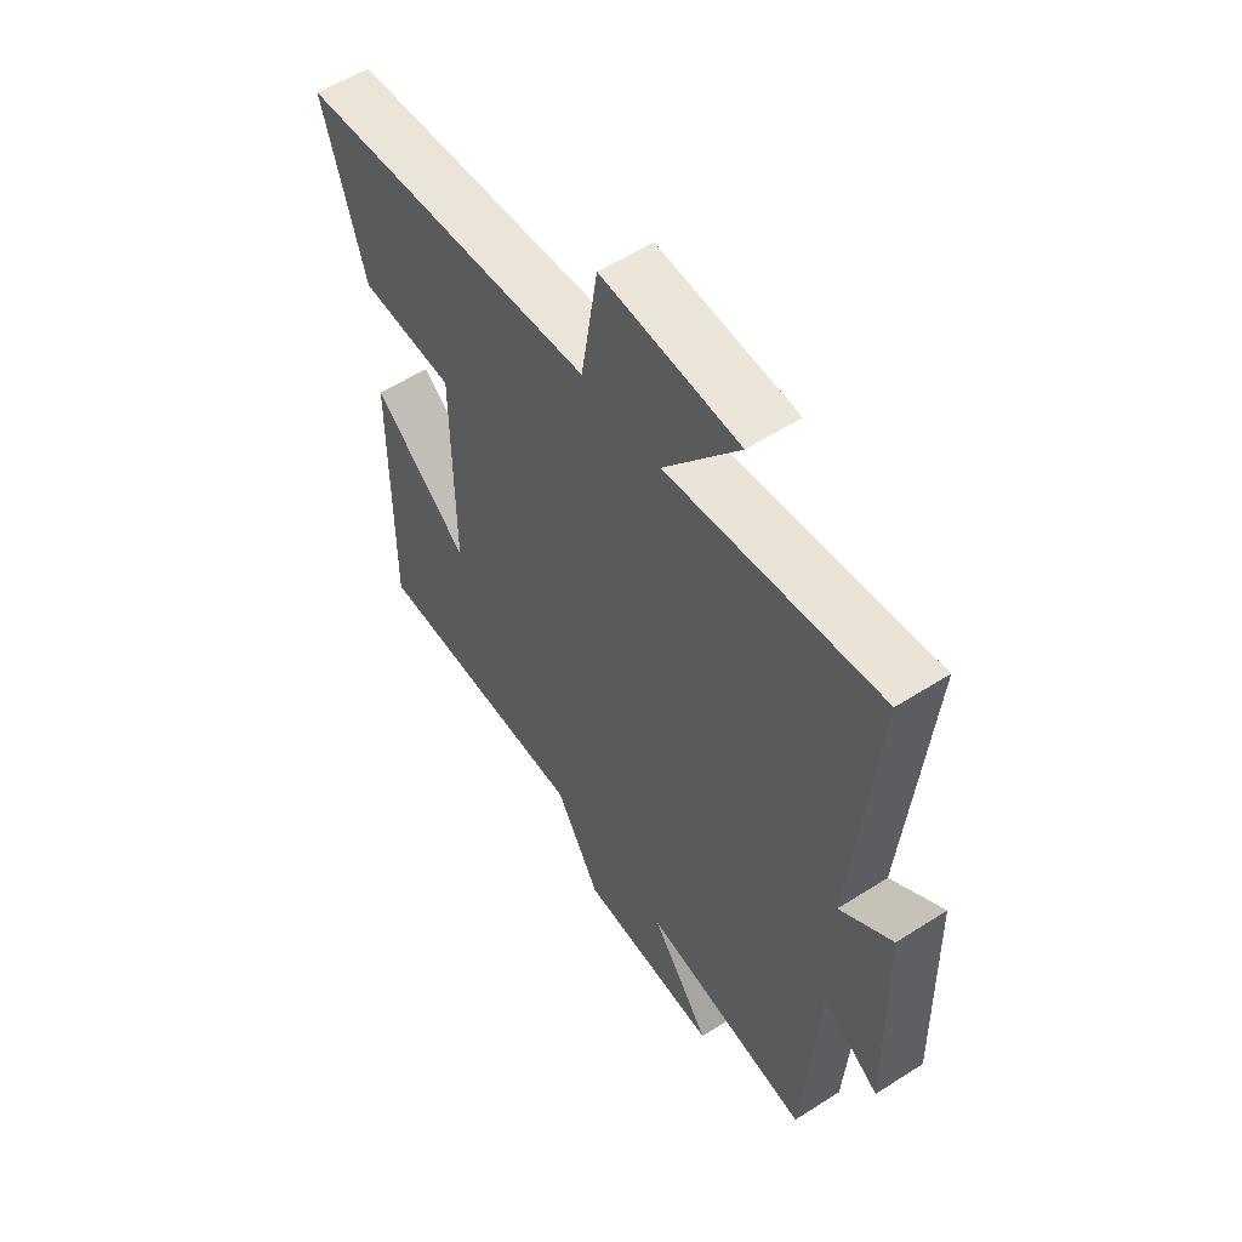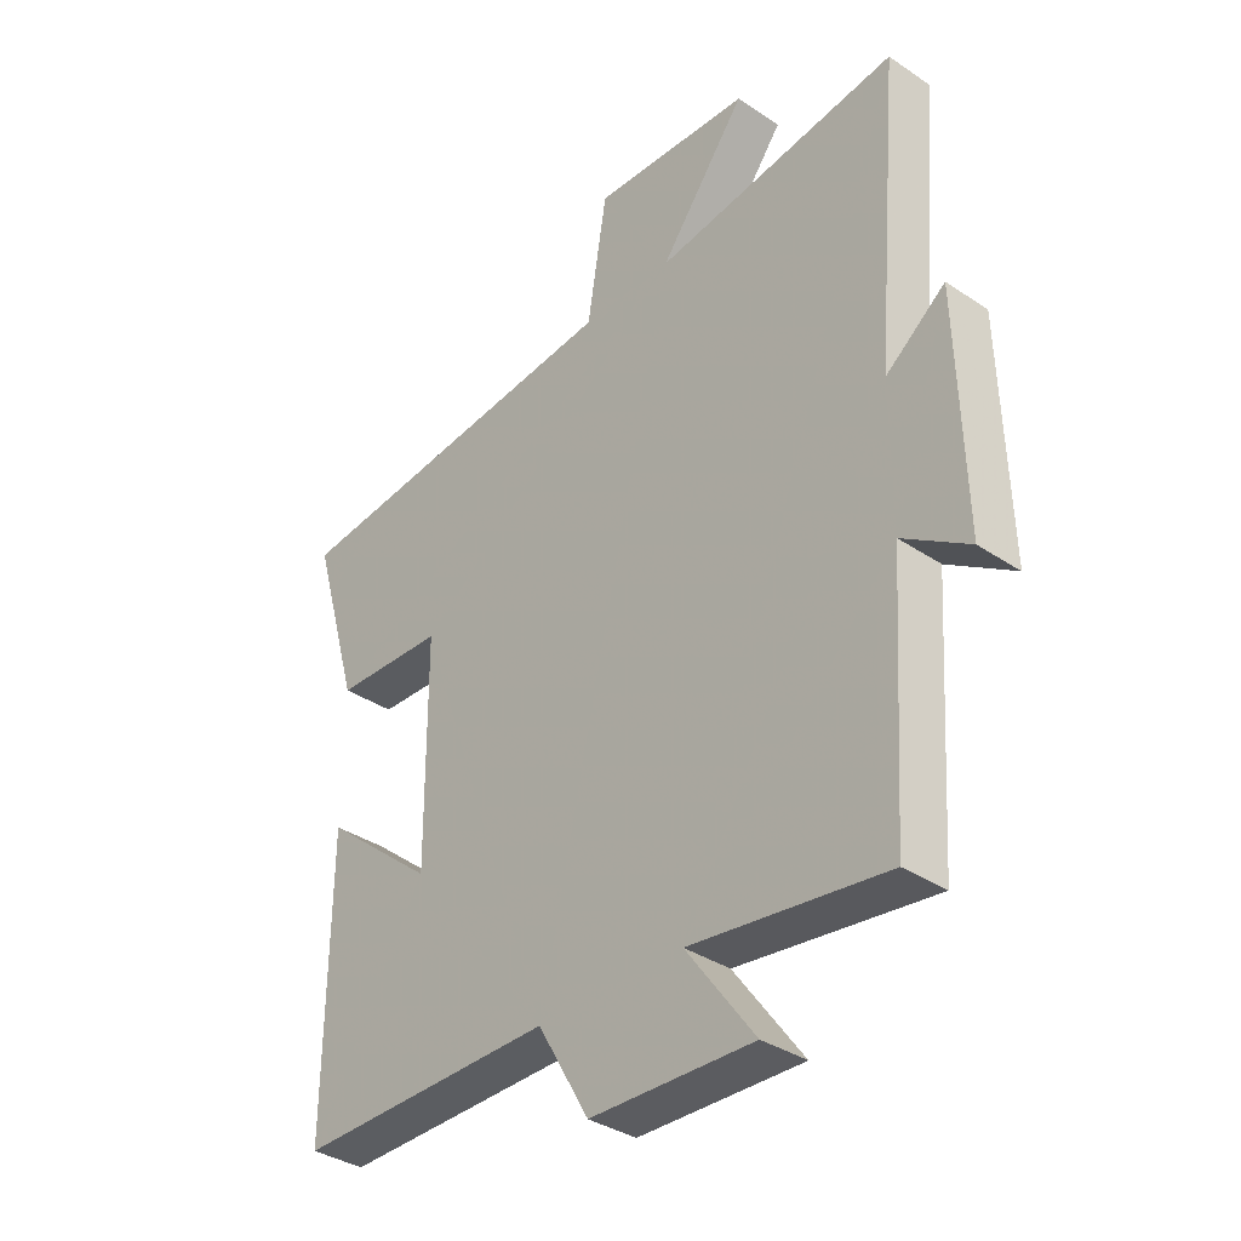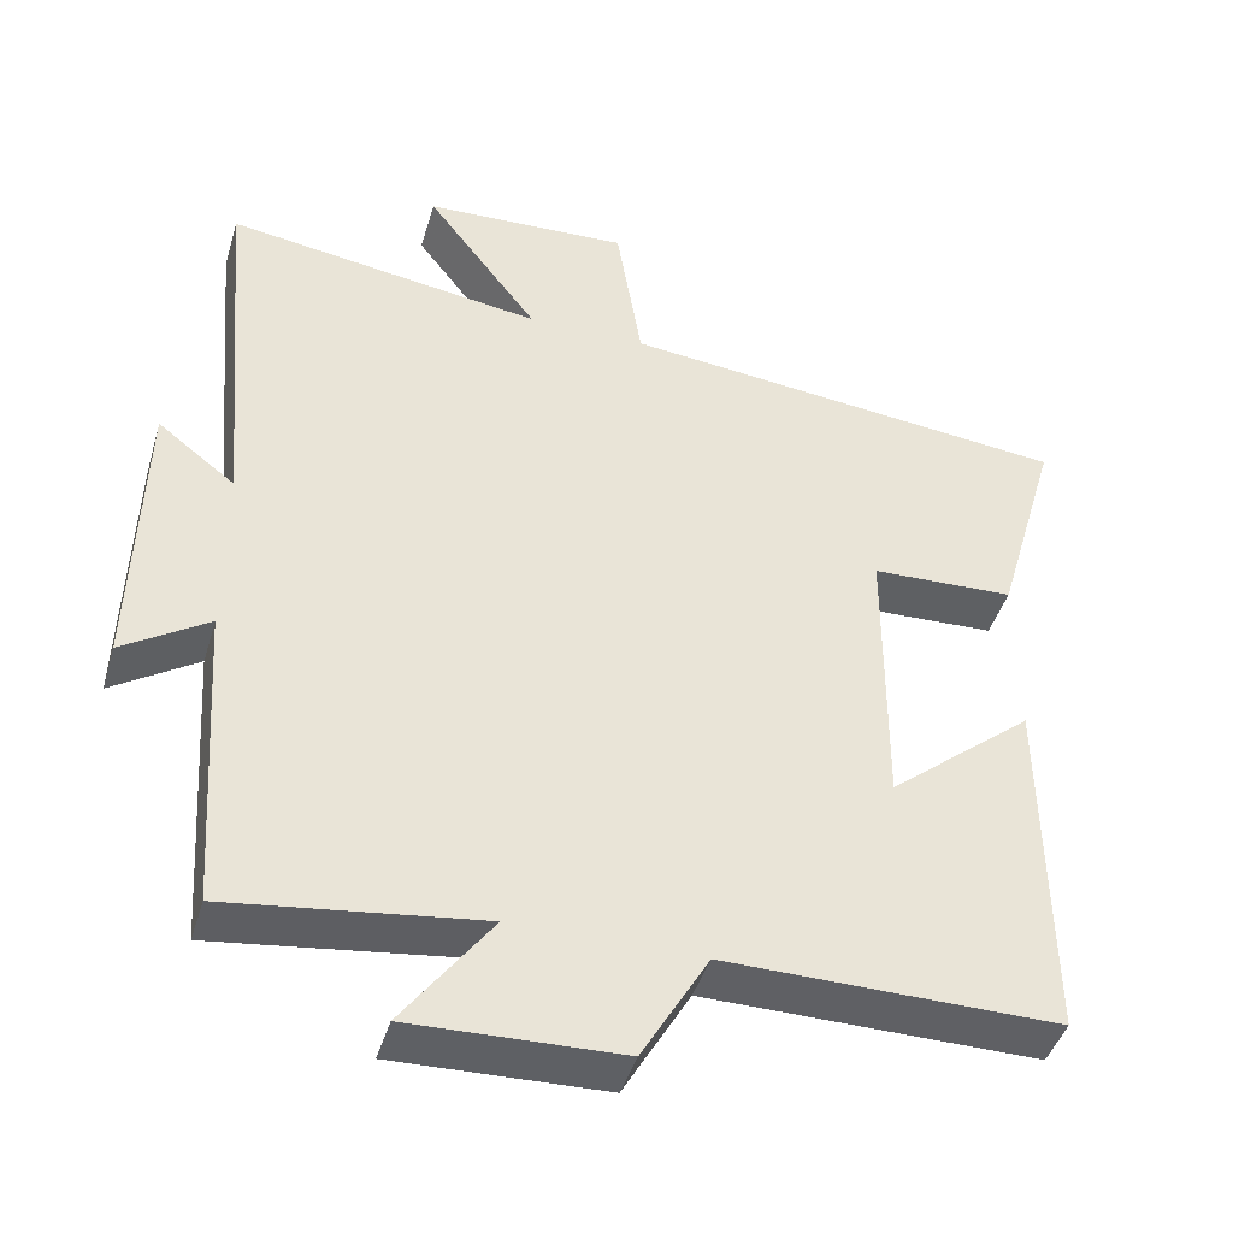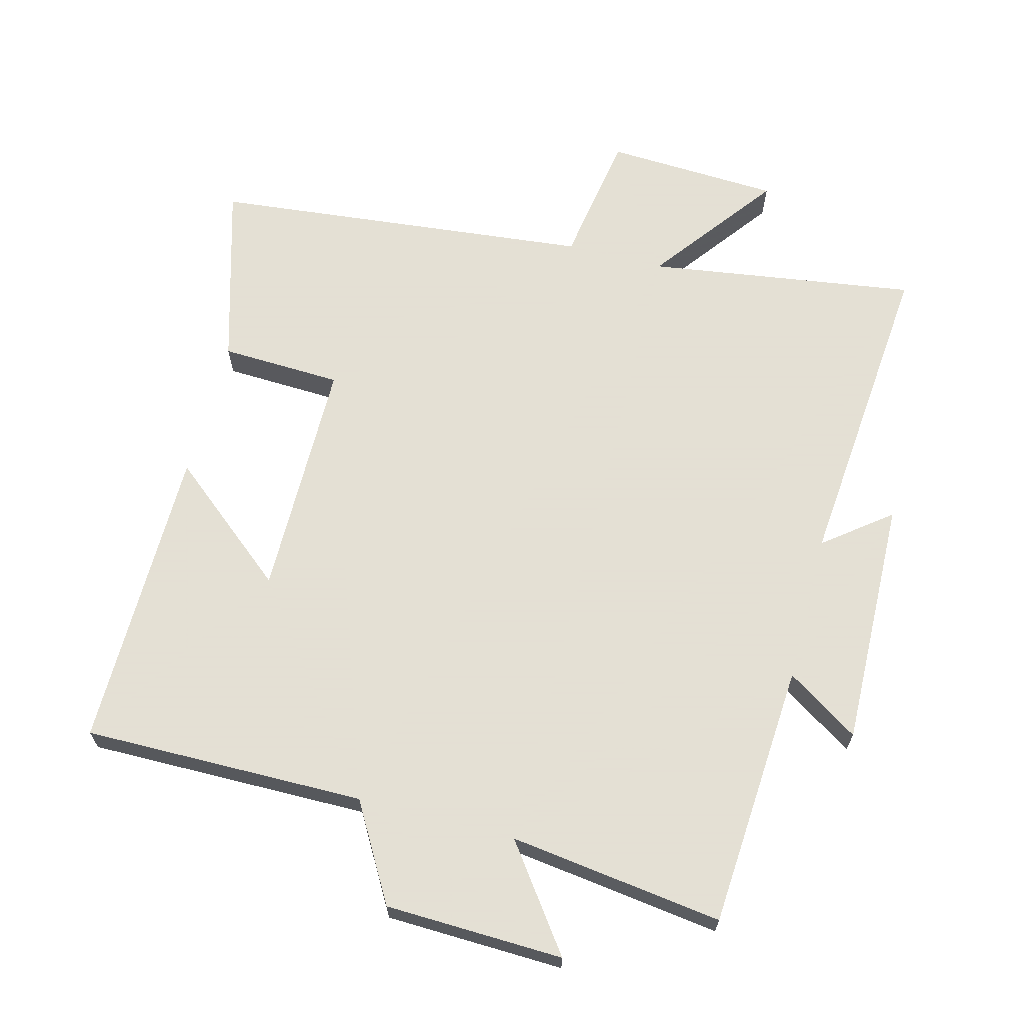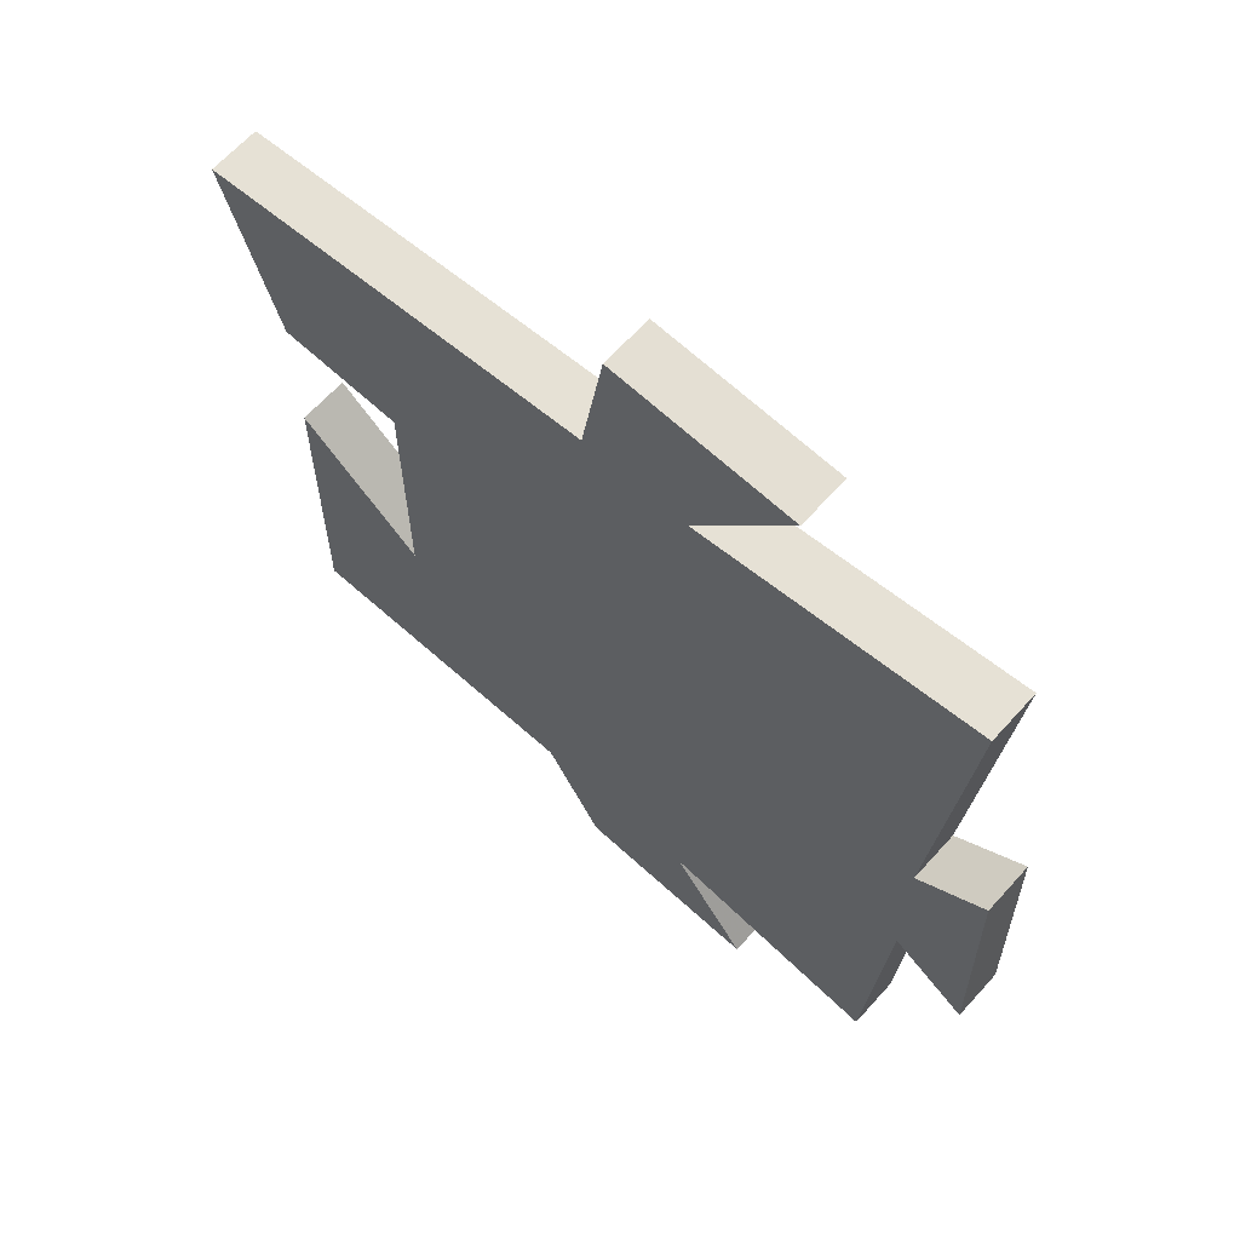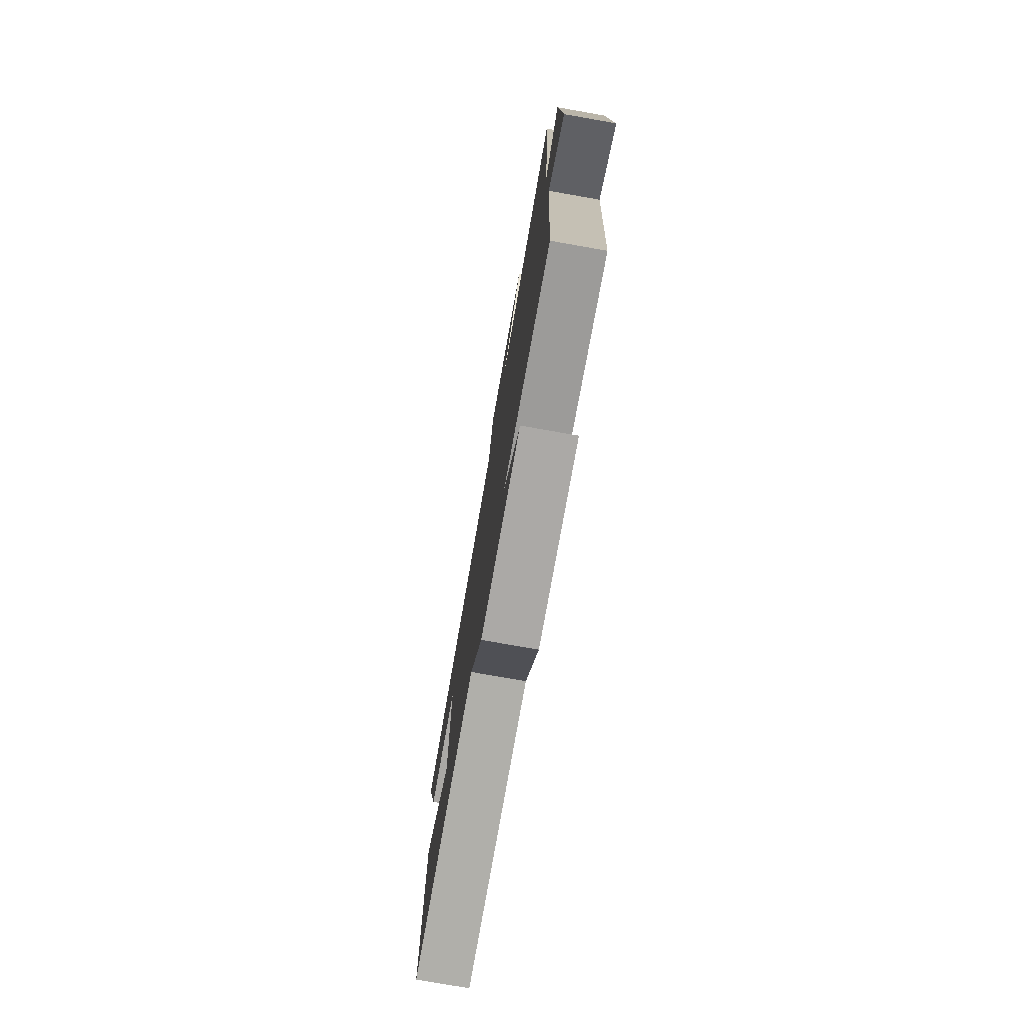
<metadata>
{"format":"obj","ext":"obj","renderer":"f3d","projection":"perspective","resolution":1024,"background":"white","views":[{"elev":56.3,"azim":-123.8,"up":"+Z"},{"elev":-35.7,"azim":-131.5,"up":"+Z"},{"elev":-43.7,"azim":-16.3,"up":"+Z"},{"elev":66.2,"azim":-165.3,"up":"+Y"},{"elev":65.2,"azim":-137.9,"up":"+Z"},{"elev":-77.4,"azim":-100.0,"up":"+Z"}]}
</metadata>
<code>
v -0.542 0.07 0.559
v -0.141 0.07 0.5
v -0.283 0.07 0.688
v -0.023 0.07 0.7
v 0.009 0.07 0.5
v 0.579 0.07 0.44
v 0.5 0.07 0.168
v 0.319 0.07 0.161
v 0.317 0.07 -0.199
v 0.5 0.07 -0.048
v 0.504 0.07 -0.504
v 0.083 0.07 -0.5
v -0.001 0.07 -0.645
v -0.267 0.07 -0.653
v -0.155 0.07 -0.5
v -0.474 0.07 -0.542
v -0.5 0.07 -0.146
v -0.608 0.07 -0.216
v -0.598 0.07 0.156
v -0.5 0.07 0.08
v -0.542 0 0.559
v -0.141 0 0.5
v -0.283 0 0.688
v -0.023 0 0.7
v 0.009 0 0.5
v 0.579 0 0.44
v 0.5 0 0.168
v 0.319 0 0.161
v 0.317 0 -0.199
v 0.5 0 -0.048
v 0.504 0 -0.504
v 0.083 0 -0.5
v -0.001 0 -0.645
v -0.267 0 -0.653
v -0.155 0 -0.5
v -0.474 0 -0.542
v -0.5 0 -0.146
v -0.608 0 -0.216
v -0.598 0 0.156
v -0.5 0 0.08
f 17 18 19 20
f 15 16 17 20
f 15 20 1 2
f 12 13 14 15
f 12 15 2
f 9 10 11 12
f 8 9 12 2
f 7 8 2
f 6 7 2
f 5 6 2
f 2 3 4 5
f 40 39 38 37
f 40 37 36 35
f 22 21 40 35
f 35 34 33 32
f 22 35 32
f 32 31 30 29
f 22 32 29 28
f 22 28 27
f 22 27 26
f 22 26 25
f 25 24 23 22
f 1 21 22 2
f 2 22 23 3
f 3 23 24 4
f 4 24 25 5
f 5 25 26 6
f 6 26 27 7
f 7 27 28 8
f 8 28 29 9
f 9 29 30 10
f 10 30 31 11
f 11 31 32 12
f 12 32 33 13
f 13 33 34 14
f 14 34 35 15
f 15 35 36 16
f 16 36 37 17
f 17 37 38 18
f 18 38 39 19
f 19 39 40 20
f 20 40 21 1

</code>
